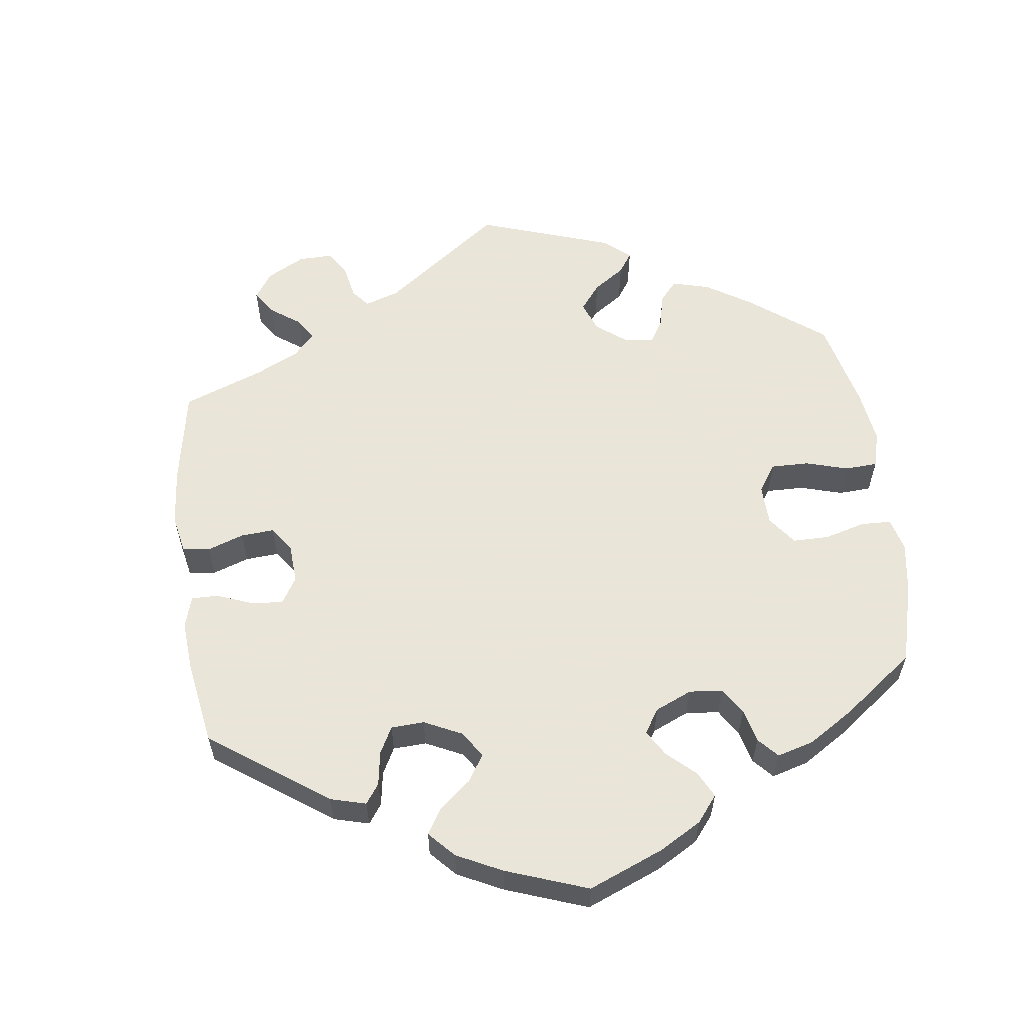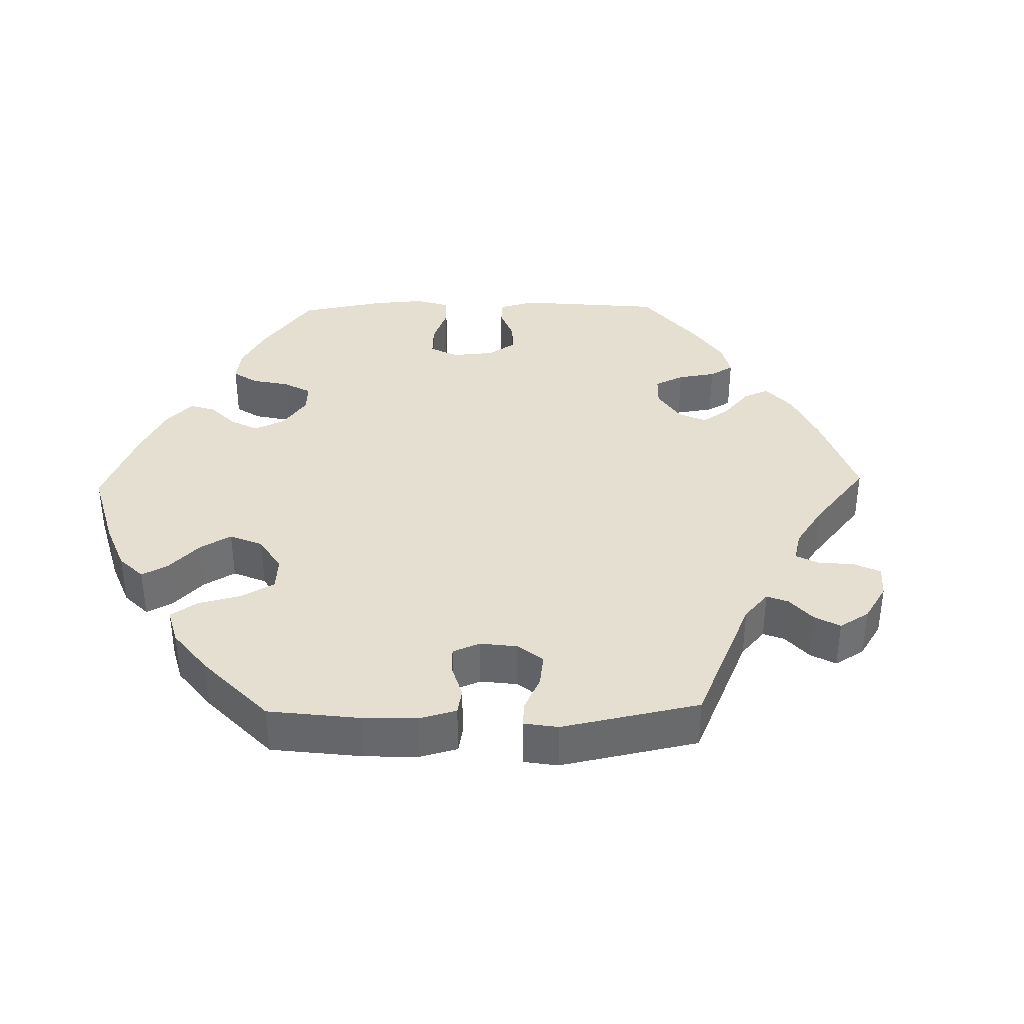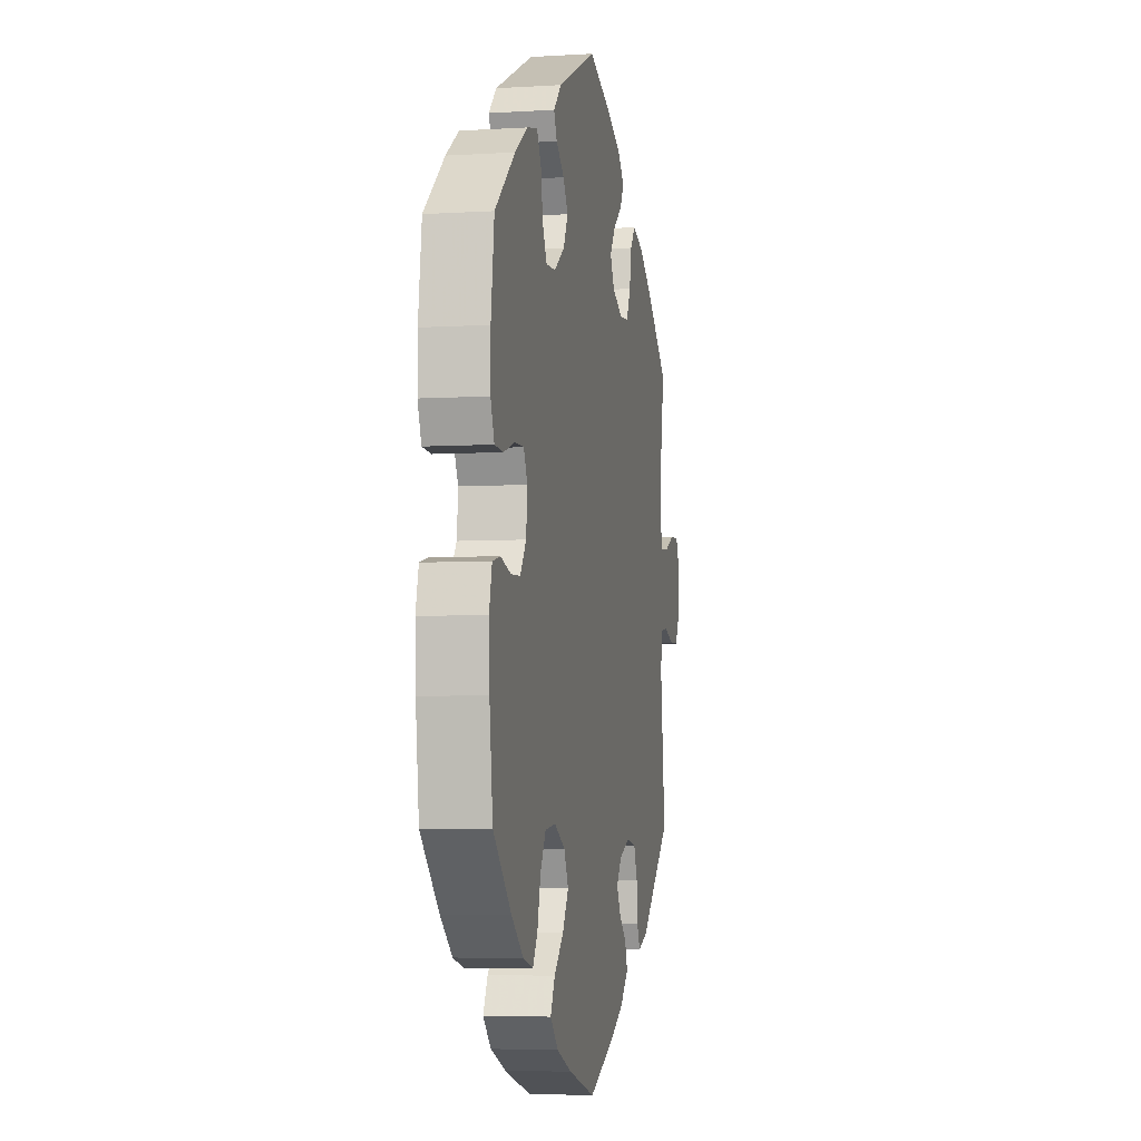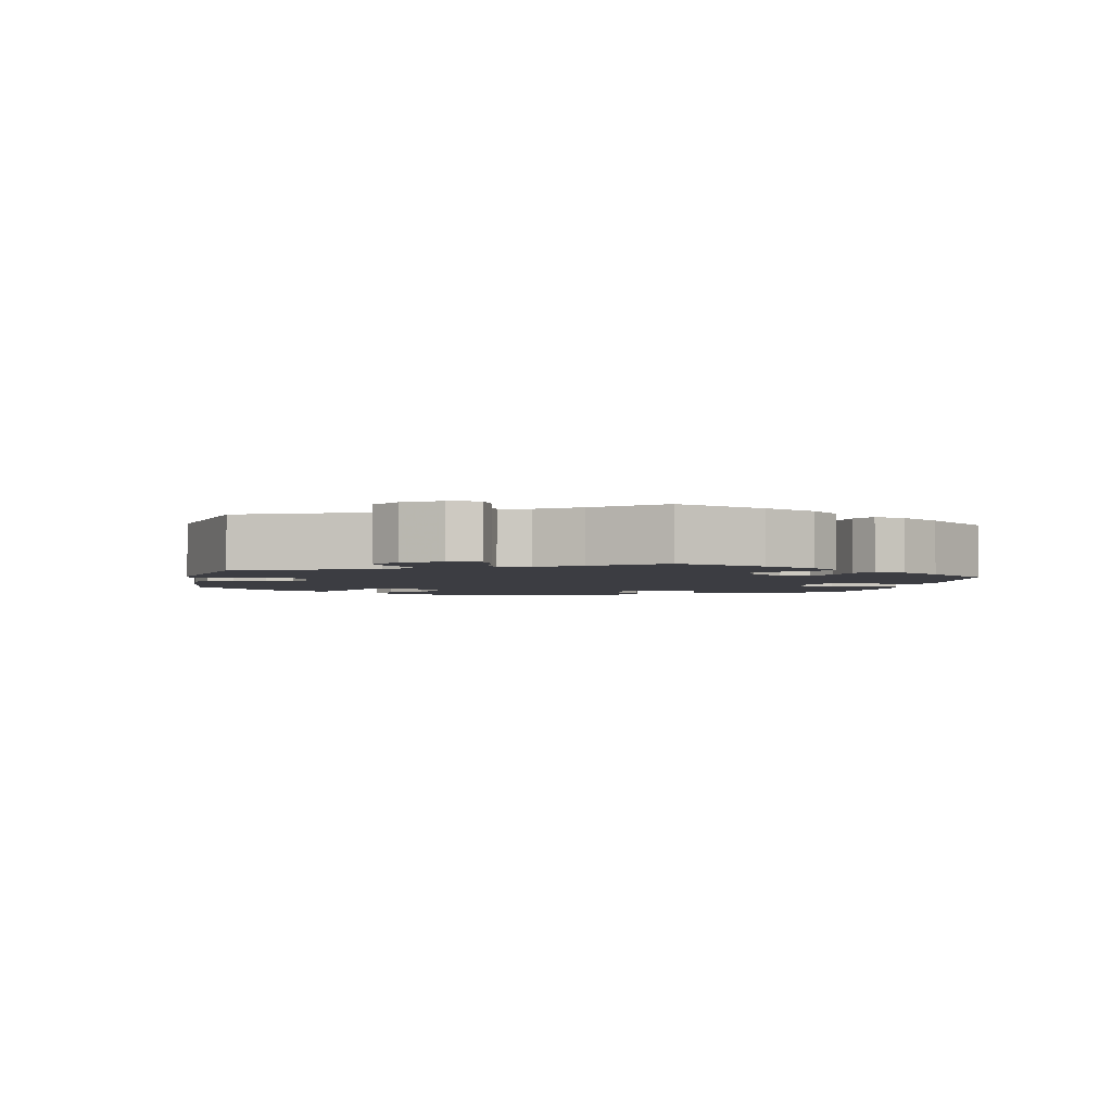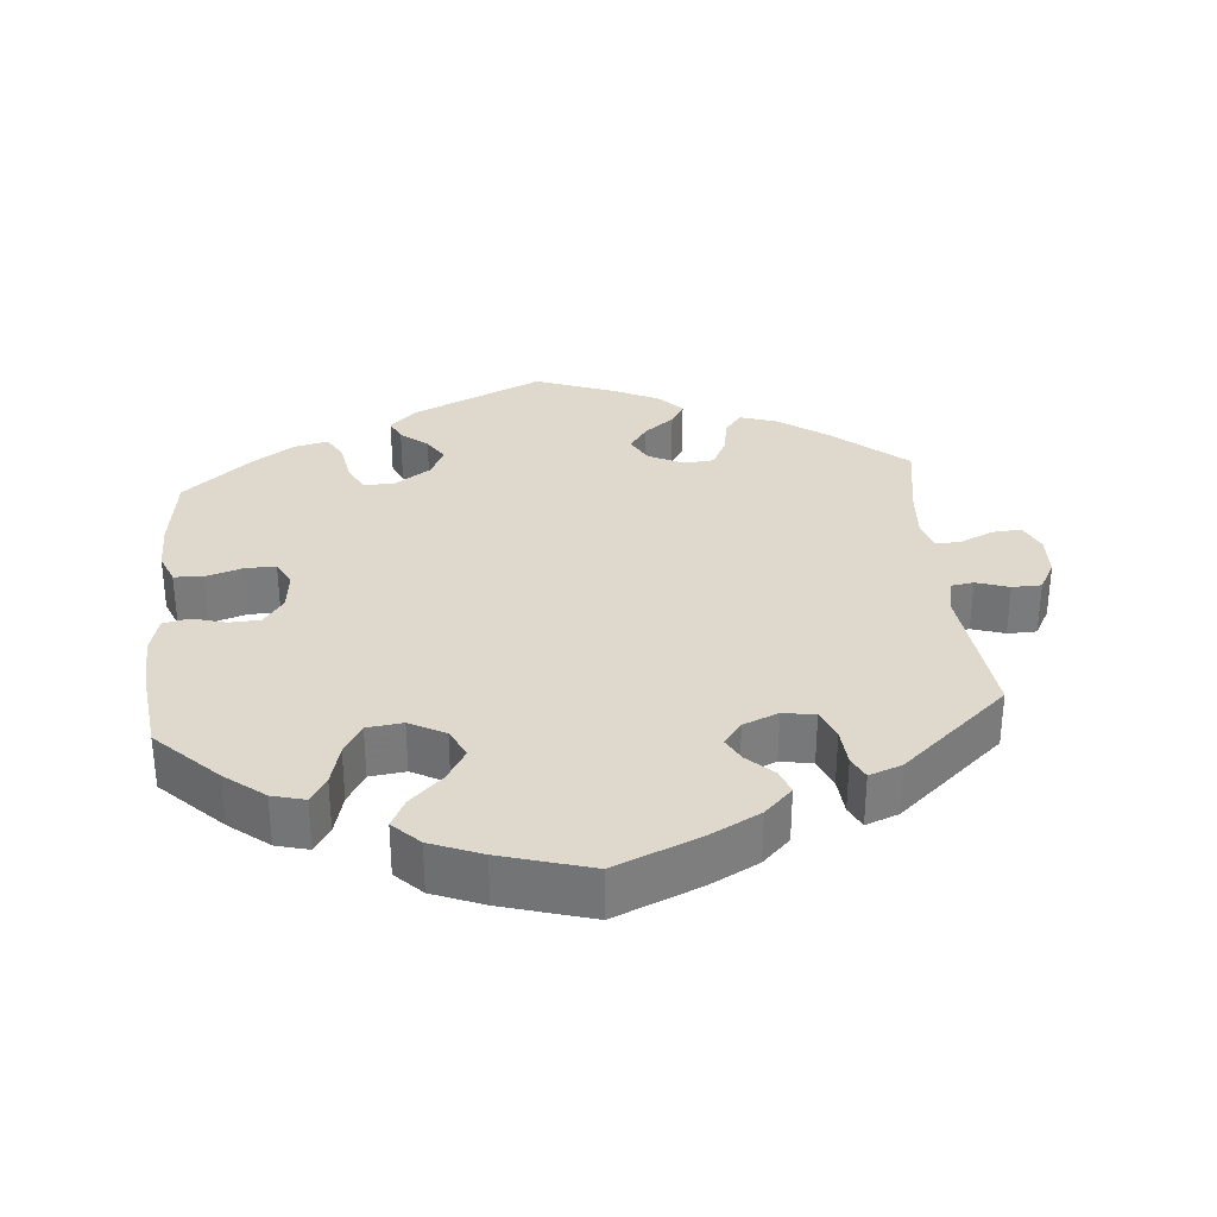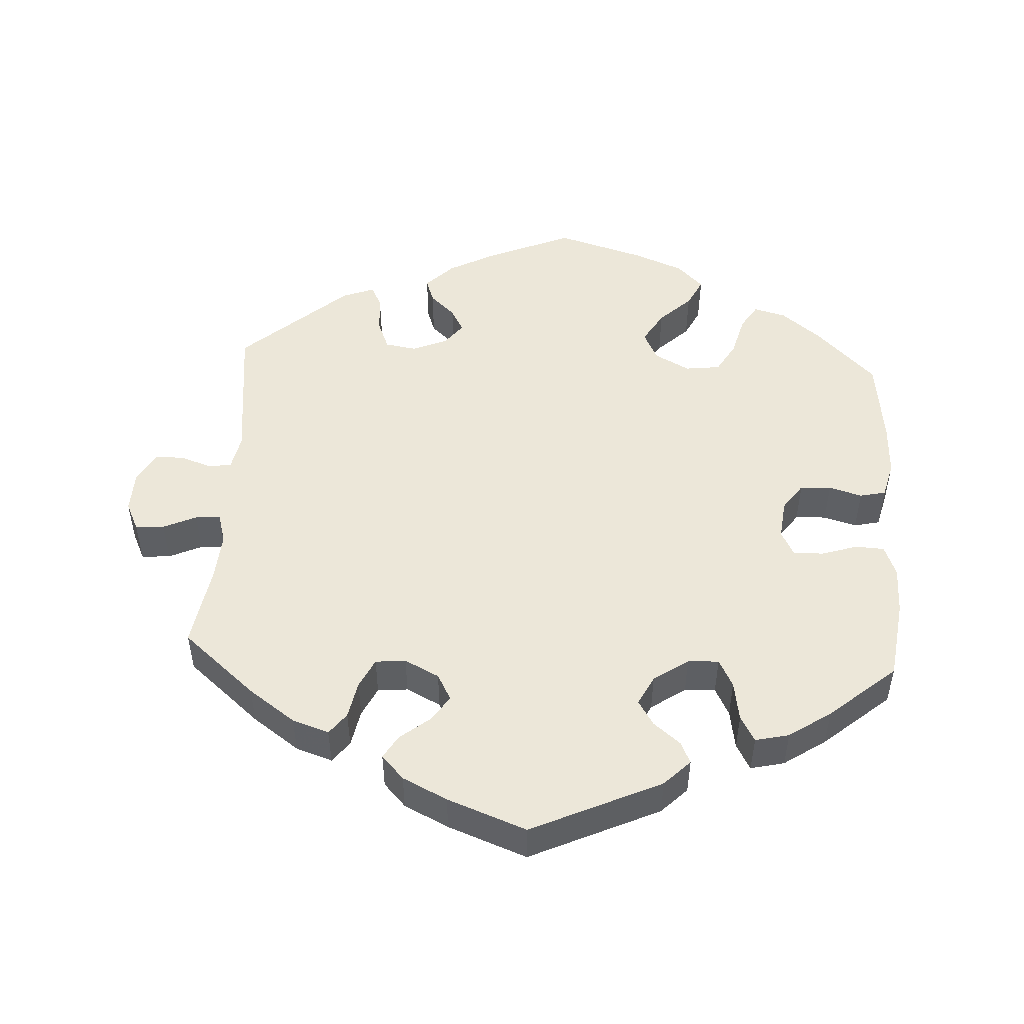
<metadata>
{"format":"obj","ext":"obj","renderer":"f3d","projection":"perspective","resolution":1024,"background":"white","views":[{"elev":58.6,"azim":52.6,"up":"+Y"},{"elev":37.4,"azim":-151.3,"up":"+Y"},{"elev":-5.1,"azim":101.0,"up":"+Z"},{"elev":-2.9,"azim":-72.1,"up":"+Y"},{"elev":32.1,"azim":174.9,"up":"+Y"},{"elev":49.9,"azim":3.3,"up":"+Y"}]}
</metadata>
<code>
v 0.179 0.07 0.495
v 0.215 0.07 0.459
v 0.201 0.07 0.429
v 0.164 0.07 0.399
v 0.142 0.07 0.364
v 0.163 0.07 0.323
v 0.211 0.07 0.29
v 0.254 0.07 0.288
v 0.274 0.07 0.327
v 0.283 0.07 0.382
v 0.303 0.07 0.418
v 0.35 0.07 0.407
v 0.408 0.07 0.368
v 0.5 0.07 0.29
v 0.515 0.07 0.179
v 0.515 0.07 0.112
v 0.498 0.07 0.069
v 0.458 0.07 0.067
v 0.408 0.07 0.083
v 0.366 0.07 0.084
v 0.348 0.07 0.049
v 0.354 0.07 -0.006
v 0.381 0.07 -0.044
v 0.424 0.07 -0.046
v 0.47 0.07 -0.033
v 0.506 0.07 -0.041
v 0.519 0.07 -0.092
v 0.516 0.07 -0.166
v 0.501 0.07 -0.288
v 0.418 0.07 -0.37
v 0.364 0.07 -0.413
v 0.319 0.07 -0.425
v 0.297 0.07 -0.39
v 0.282 0.07 -0.333
v 0.257 0.07 -0.29
v 0.208 0.07 -0.284
v 0.159 0.07 -0.31
v 0.139 0.07 -0.351
v 0.166 0.07 -0.396
v 0.21 0.07 -0.438
v 0.23 0.07 -0.478
v 0.194 0.07 -0.514
v 0.124 0.07 -0.542
v 0.001 0.07 -0.578
v -0.117 0.07 -0.528
v -0.183 0.07 -0.493
v -0.221 0.07 -0.455
v -0.209 0.07 -0.421
v -0.174 0.07 -0.388
v -0.156 0.07 -0.355
v -0.181 0.07 -0.323
v -0.229 0.07 -0.303
v -0.273 0.07 -0.31
v -0.29 0.07 -0.352
v -0.294 0.07 -0.404
v -0.309 0.07 -0.435
v -0.354 0.07 -0.418
v -0.5 0.07 -0.289
v -0.477 0.07 -0.089
v -0.487 0.07 -0.04
v -0.518 0.07 -0.035
v -0.563 0.07 -0.05
v -0.603 0.07 -0.049
v -0.626 0.07 -0.007
v -0.628 0.07 0.051
v -0.609 0.07 0.091
v -0.569 0.07 0.088
v -0.523 0.07 0.067
v -0.488 0.07 0.065
v -0.476 0.07 0.106
v -0.481 0.07 0.174
v -0.5 0.07 0.289
v -0.398 0.07 0.376
v -0.333 0.07 0.422
v -0.282 0.07 0.439
v -0.259 0.07 0.409
v -0.249 0.07 0.357
v -0.229 0.07 0.316
v -0.187 0.07 0.312
v -0.139 0.07 0.336
v -0.119 0.07 0.373
v -0.144 0.07 0.409
v -0.185 0.07 0.442
v -0.204 0.07 0.474
v -0.173 0.07 0.507
v -0.111 0.07 0.537
v -0.001 0.07 0.578
v 0.179 0 0.495
v 0.215 0 0.459
v 0.201 0 0.429
v 0.164 0 0.399
v 0.142 0 0.364
v 0.163 0 0.323
v 0.211 0 0.29
v 0.254 0 0.288
v 0.274 0 0.327
v 0.283 0 0.382
v 0.303 0 0.418
v 0.35 0 0.407
v 0.408 0 0.368
v 0.5 0 0.29
v 0.515 0 0.179
v 0.515 0 0.112
v 0.498 0 0.069
v 0.458 0 0.067
v 0.408 0 0.083
v 0.366 0 0.084
v 0.348 0 0.049
v 0.354 0 -0.006
v 0.381 0 -0.044
v 0.424 0 -0.046
v 0.47 0 -0.033
v 0.506 0 -0.041
v 0.519 0 -0.092
v 0.516 0 -0.166
v 0.501 0 -0.288
v 0.418 0 -0.37
v 0.364 0 -0.413
v 0.319 0 -0.425
v 0.297 0 -0.39
v 0.282 0 -0.333
v 0.257 0 -0.29
v 0.208 0 -0.284
v 0.159 0 -0.31
v 0.139 0 -0.351
v 0.166 0 -0.396
v 0.21 0 -0.438
v 0.23 0 -0.478
v 0.194 0 -0.514
v 0.124 0 -0.542
v 0.001 0 -0.578
v -0.117 0 -0.528
v -0.183 0 -0.493
v -0.221 0 -0.455
v -0.209 0 -0.421
v -0.174 0 -0.388
v -0.156 0 -0.355
v -0.181 0 -0.323
v -0.229 0 -0.303
v -0.273 0 -0.31
v -0.29 0 -0.352
v -0.294 0 -0.404
v -0.309 0 -0.435
v -0.354 0 -0.418
v -0.5 0 -0.289
v -0.477 0 -0.089
v -0.487 0 -0.04
v -0.518 0 -0.035
v -0.563 0 -0.05
v -0.603 0 -0.049
v -0.626 0 -0.007
v -0.628 0 0.051
v -0.609 0 0.091
v -0.569 0 0.088
v -0.523 0 0.067
v -0.488 0 0.065
v -0.476 0 0.106
v -0.481 0 0.174
v -0.5 0 0.289
v -0.398 0 0.376
v -0.333 0 0.422
v -0.282 0 0.439
v -0.259 0 0.409
v -0.249 0 0.357
v -0.229 0 0.316
v -0.187 0 0.312
v -0.139 0 0.336
v -0.119 0 0.373
v -0.144 0 0.409
v -0.185 0 0.442
v -0.204 0 0.474
v -0.173 0 0.507
v -0.111 0 0.537
v -0.001 0 0.578
f 82 83 84 85
f 81 82 85 86
f 74 75 76 77
f 74 77 78
f 71 72 73 74
f 70 71 74 78
f 69 70 78 79
f 65 66 67 68
f 65 68 69
f 64 65 69
f 61 62 63 64
f 60 61 64 69
f 59 60 69 79
f 54 55 56 57
f 53 54 57 58
f 52 53 58 59
f 46 47 48 49
f 46 49 50
f 45 46 50
f 44 45 50
f 43 44 50
f 42 43 50 51
f 39 40 41 42
f 38 39 42 51
f 31 32 33 34
f 31 34 35
f 30 31 35
f 29 30 35
f 28 29 35 36
f 24 25 26 27
f 23 24 27 28
f 16 17 18 19
f 16 19 20
f 15 16 20
f 14 15 20
f 13 14 20
f 12 13 20 21
f 9 10 11 12
f 8 9 12 21
f 1 2 3 4
f 1 4 5
f 81 86 87 1
f 52 59 79 80
f 37 38 51 52
f 36 37 52 80
f 23 28 36 80
f 22 23 80 81
f 7 8 21 22
f 6 7 22 81
f 81 1 5
f 5 6 81
f 172 171 170 169
f 173 172 169 168
f 164 163 162 161
f 165 164 161
f 161 160 159 158
f 165 161 158 157
f 166 165 157 156
f 155 154 153 152
f 156 155 152
f 156 152 151
f 151 150 149 148
f 156 151 148 147
f 166 156 147 146
f 144 143 142 141
f 145 144 141 140
f 146 145 140 139
f 136 135 134 133
f 137 136 133
f 137 133 132
f 137 132 131
f 137 131 130
f 138 137 130 129
f 129 128 127 126
f 138 129 126 125
f 121 120 119 118
f 122 121 118
f 122 118 117
f 122 117 116
f 123 122 116 115
f 114 113 112 111
f 115 114 111 110
f 106 105 104 103
f 107 106 103
f 107 103 102
f 107 102 101
f 107 101 100
f 108 107 100 99
f 99 98 97 96
f 108 99 96 95
f 91 90 89 88
f 92 91 88
f 88 174 173 168
f 167 166 146 139
f 139 138 125 124
f 167 139 124 123
f 167 123 115 110
f 168 167 110 109
f 109 108 95 94
f 168 109 94 93
f 92 88 168
f 168 93 92
f 1 88 89 2
f 2 89 90 3
f 3 90 91 4
f 4 91 92 5
f 5 92 93 6
f 6 93 94 7
f 7 94 95 8
f 8 95 96 9
f 9 96 97 10
f 10 97 98 11
f 11 98 99 12
f 12 99 100 13
f 13 100 101 14
f 14 101 102 15
f 15 102 103 16
f 16 103 104 17
f 17 104 105 18
f 18 105 106 19
f 19 106 107 20
f 20 107 108 21
f 21 108 109 22
f 22 109 110 23
f 23 110 111 24
f 24 111 112 25
f 25 112 113 26
f 26 113 114 27
f 27 114 115 28
f 28 115 116 29
f 29 116 117 30
f 30 117 118 31
f 31 118 119 32
f 32 119 120 33
f 33 120 121 34
f 34 121 122 35
f 35 122 123 36
f 36 123 124 37
f 37 124 125 38
f 38 125 126 39
f 39 126 127 40
f 40 127 128 41
f 41 128 129 42
f 42 129 130 43
f 43 130 131 44
f 44 131 132 45
f 45 132 133 46
f 46 133 134 47
f 47 134 135 48
f 48 135 136 49
f 49 136 137 50
f 50 137 138 51
f 51 138 139 52
f 52 139 140 53
f 53 140 141 54
f 54 141 142 55
f 55 142 143 56
f 56 143 144 57
f 57 144 145 58
f 58 145 146 59
f 59 146 147 60
f 60 147 148 61
f 61 148 149 62
f 62 149 150 63
f 63 150 151 64
f 64 151 152 65
f 65 152 153 66
f 66 153 154 67
f 67 154 155 68
f 68 155 156 69
f 69 156 157 70
f 70 157 158 71
f 71 158 159 72
f 72 159 160 73
f 73 160 161 74
f 74 161 162 75
f 75 162 163 76
f 76 163 164 77
f 77 164 165 78
f 78 165 166 79
f 79 166 167 80
f 80 167 168 81
f 81 168 169 82
f 82 169 170 83
f 83 170 171 84
f 84 171 172 85
f 85 172 173 86
f 86 173 174 87
f 87 174 88 1

</code>
